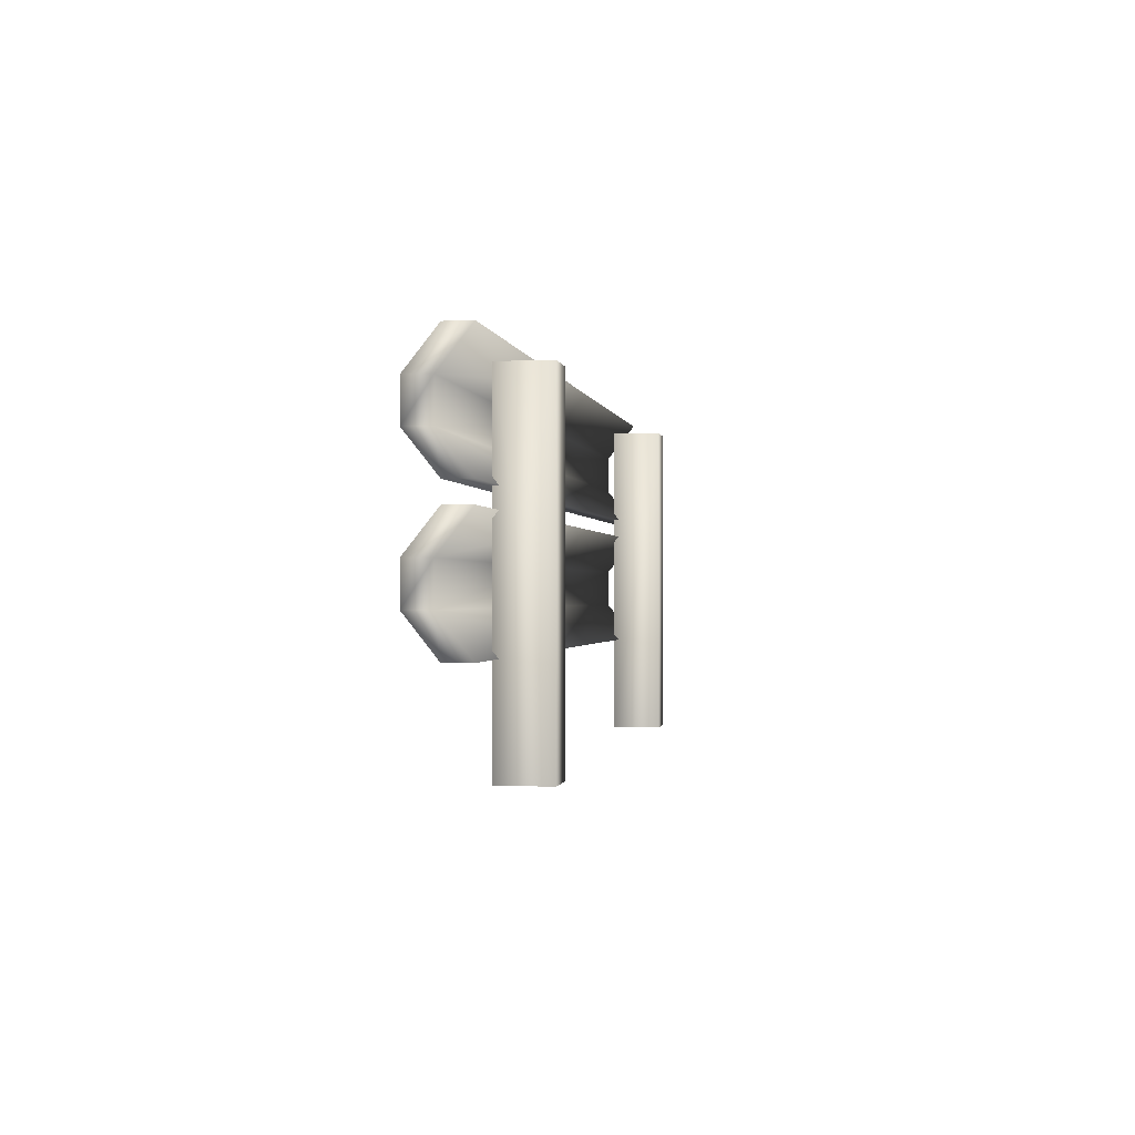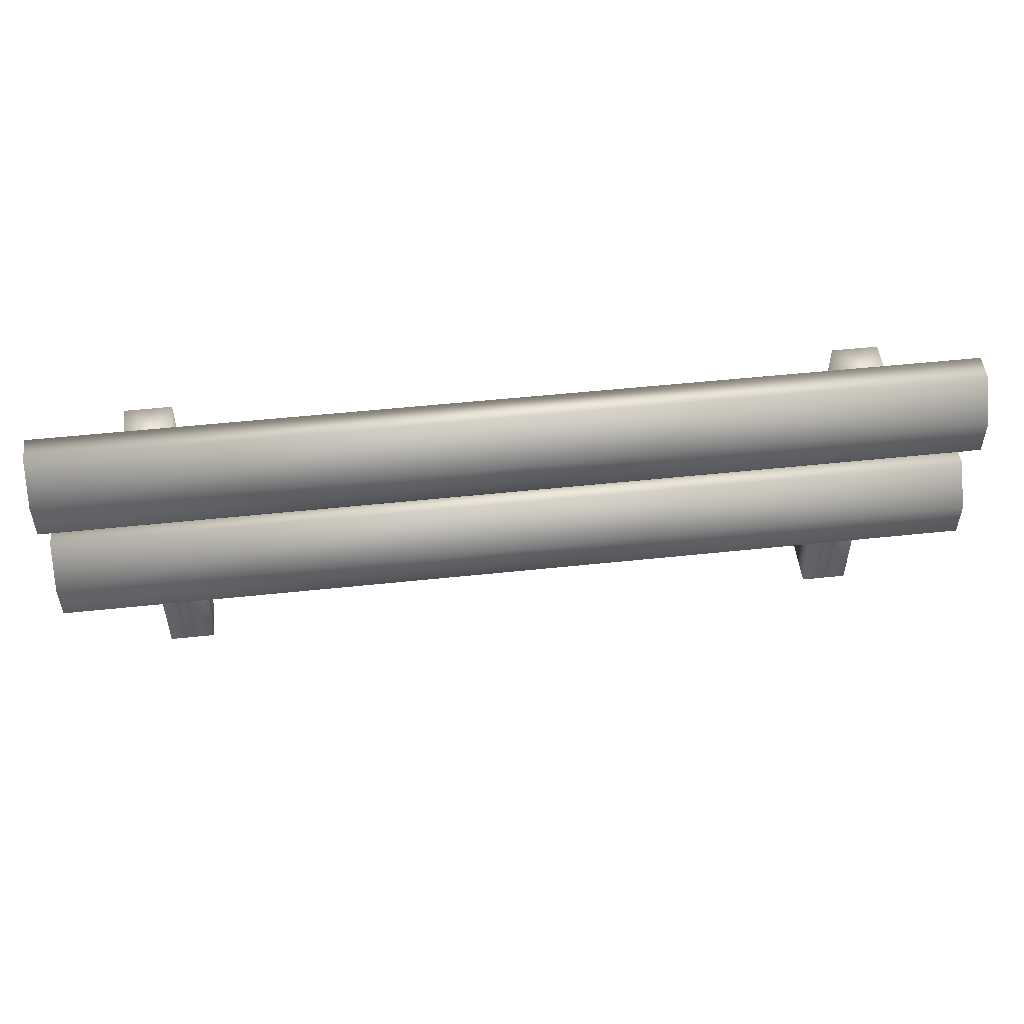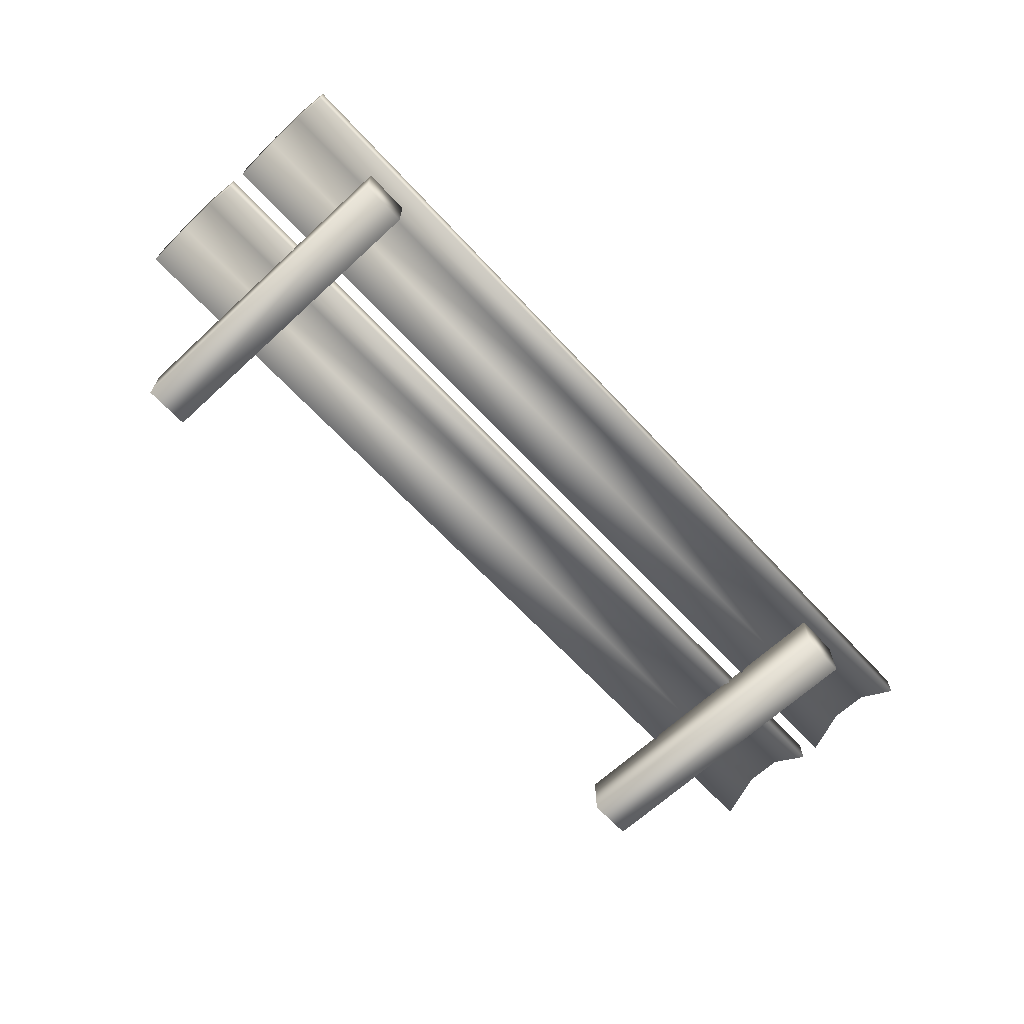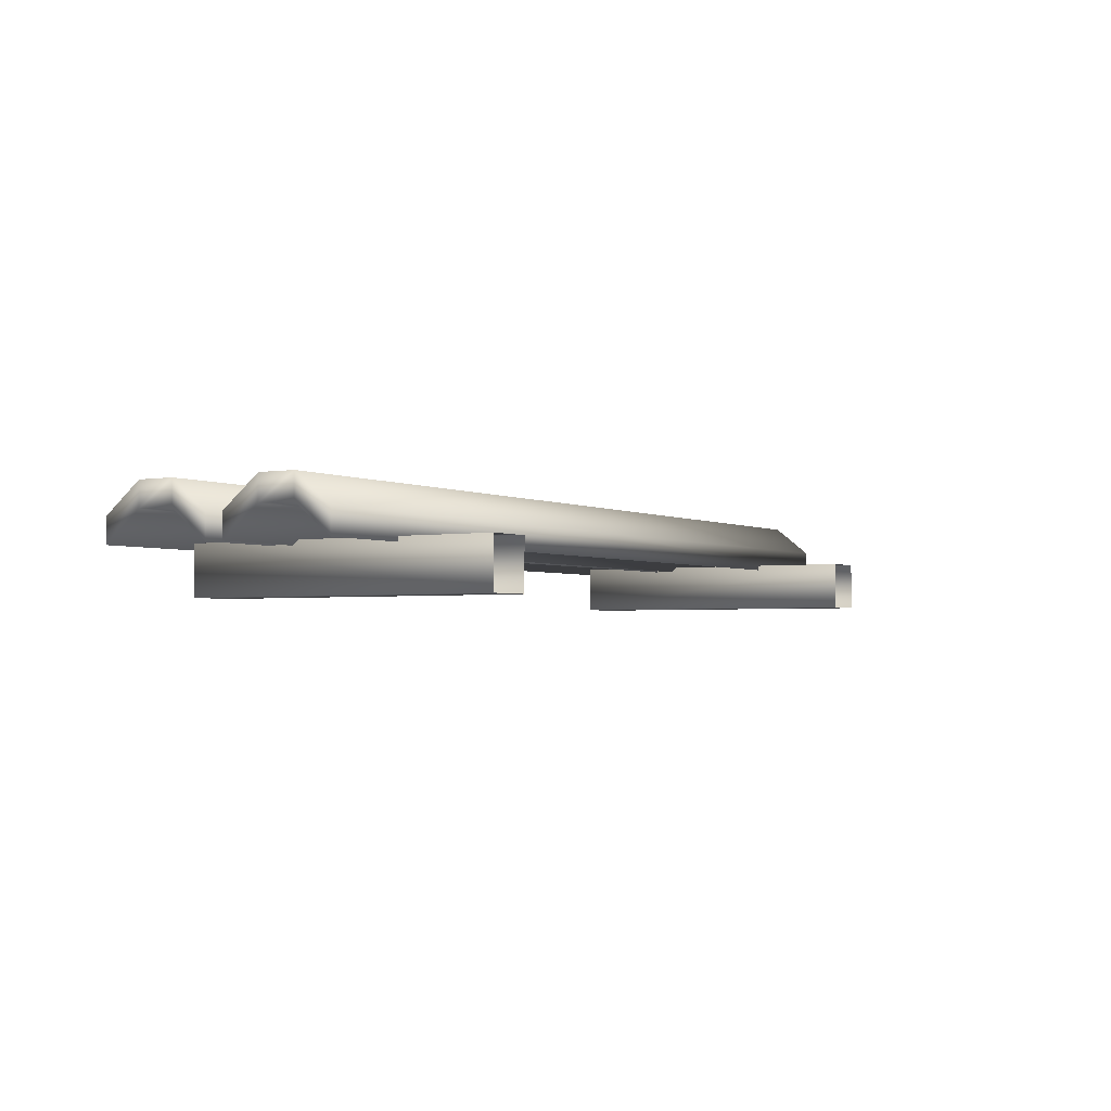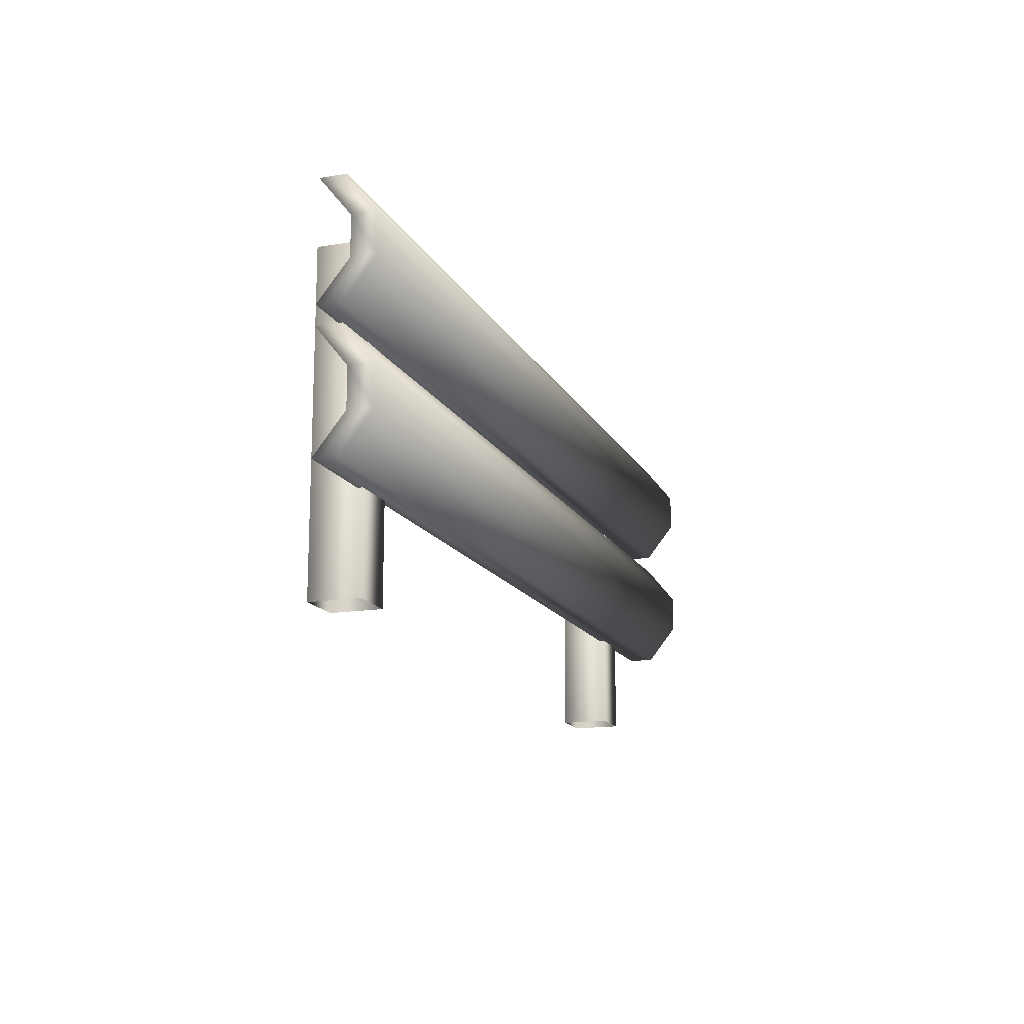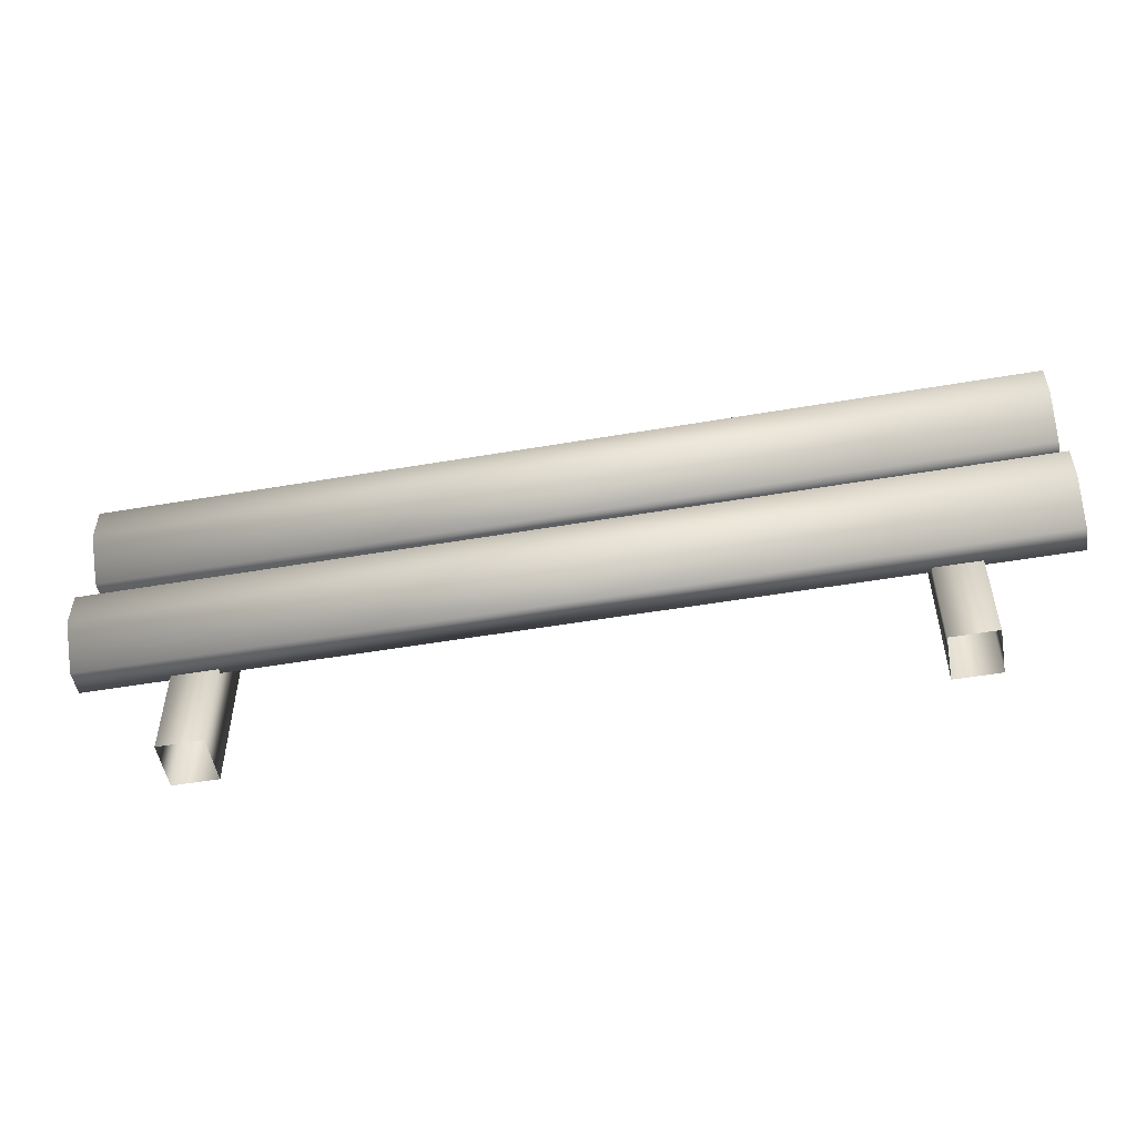
<metadata>
{"format":"obj","ext":"obj","renderer":"f3d","projection":"perspective","resolution":1024,"background":"white","views":[{"elev":-0.8,"azim":98.8,"up":"+Y"},{"elev":51.5,"azim":-6.6,"up":"+Y"},{"elev":-66.1,"azim":132.9,"up":"+Z"},{"elev":-2.7,"azim":-58.7,"up":"+Z"},{"elev":-15.2,"azim":-70.5,"up":"+Y"},{"elev":-51.5,"azim":10.5,"up":"+Y"}]}
</metadata>
<code>
v  17.54 7.062 -0.0263
v  17.54 7.062 -2.312
v  15.37 7.062 -2.312
v  15.37 7.062 -0.0263
v  17.54 -7.944 -0.0263
v  15.37 -7.944 -0.0263
v  15.37 -7.944 -2.312
v  17.54 -7.944 -2.312
v  21.77 4.429 1.136
v  0 4.429 1.136
v  0 6.186 1.136
v  21.77 6.186 1.136
v  21.77 2.672 -0.2611
v  21.77 2.672 0.914
v  0 2.672 0.914
v  0 2.672 -0.2611
v  21.77 6.186 2.312
v  21.77 4.429 2.312
v  0 7.944 -0.2611
v  21.77 7.944 -0.2611
v  0 4.429 2.312
v  21.77 7.944 0.914
v  0 6.186 2.312
v  0 7.944 0.914
v  21.77 -1.721 1.136
v  0 -1.721 1.136
v  0 0.0364 1.136
v  21.77 0.0364 1.136
v  21.77 -3.478 -0.2611
v  21.77 -3.478 0.914
v  0 -3.478 0.914
v  0 -3.478 -0.2611
v  21.77 0.0363 2.312
v  21.77 -1.721 2.312
v  0 1.794 -0.2611
v  21.77 1.794 -0.2611
v  0 -1.721 2.312
v  21.77 1.794 0.914
v  0 0.0363 2.312
v  0 1.794 0.914
v  -17.54 7.062 -0.0263
v  -15.37 7.062 -0.0263
v  -15.37 7.062 -2.312
v  -17.54 7.062 -2.312
v  -17.54 -7.944 -0.0263
v  -15.37 -7.944 -0.0263
v  -15.37 -7.944 -2.312
v  -17.54 -7.944 -2.312
v  -21.77 4.429 1.136
v  -21.77 6.186 1.136
v  -21.77 2.672 -0.2611
v  -21.77 2.672 0.914
v  -21.77 4.429 2.312
v  -21.77 6.186 2.312
v  -21.77 7.944 -0.2611
v  -21.77 7.944 0.914
v  -21.77 -1.721 1.136
v  -21.77 0.0364 1.136
v  -21.77 -3.478 -0.2611
v  -21.77 -3.478 0.914
v  -21.77 -1.721 2.312
v  -21.77 0.0363 2.312
v  -21.77 1.794 -0.2611
v  -21.77 1.794 0.914
o guardrail_straight
g guardrail_straight
f 1 2 3 4
f 5 1 4 6
f 6 4 3 7
f 7 3 2 8
f 8 2 1 5
f 9 10 11 12
f 13 14 15 16
f 12 17 18 9
f 12 11 19 20
f 18 21 15 14
f 9 18 14 13
f 17 12 20 22
f 23 21 18 17
f 19 24 22 20
f 16 10 9 13
f 24 23 17 22
f 25 26 27 28
f 29 30 31 32
f 28 33 34 25
f 28 27 35 36
f 34 37 31 30
f 25 34 30 29
f 33 28 36 38
f 39 37 34 33
f 35 40 38 36
f 32 26 25 29
f 40 39 33 38
f 41 42 43 44
f 45 46 42 41
f 46 47 43 42
f 47 48 44 43
f 48 45 41 44
f 49 50 11 10
f 51 16 15 52
f 50 49 53 54
f 50 55 19 11
f 53 52 15 21
f 49 51 52 53
f 54 56 55 50
f 23 54 53 21
f 19 55 56 24
f 16 51 49 10
f 24 56 54 23
f 57 58 27 26
f 59 32 31 60
f 58 57 61 62
f 58 63 35 27
f 61 60 31 37
f 57 59 60 61
f 62 64 63 58
f 39 62 61 37
f 35 63 64 40
f 32 59 57 26
f 40 64 62 39

</code>
